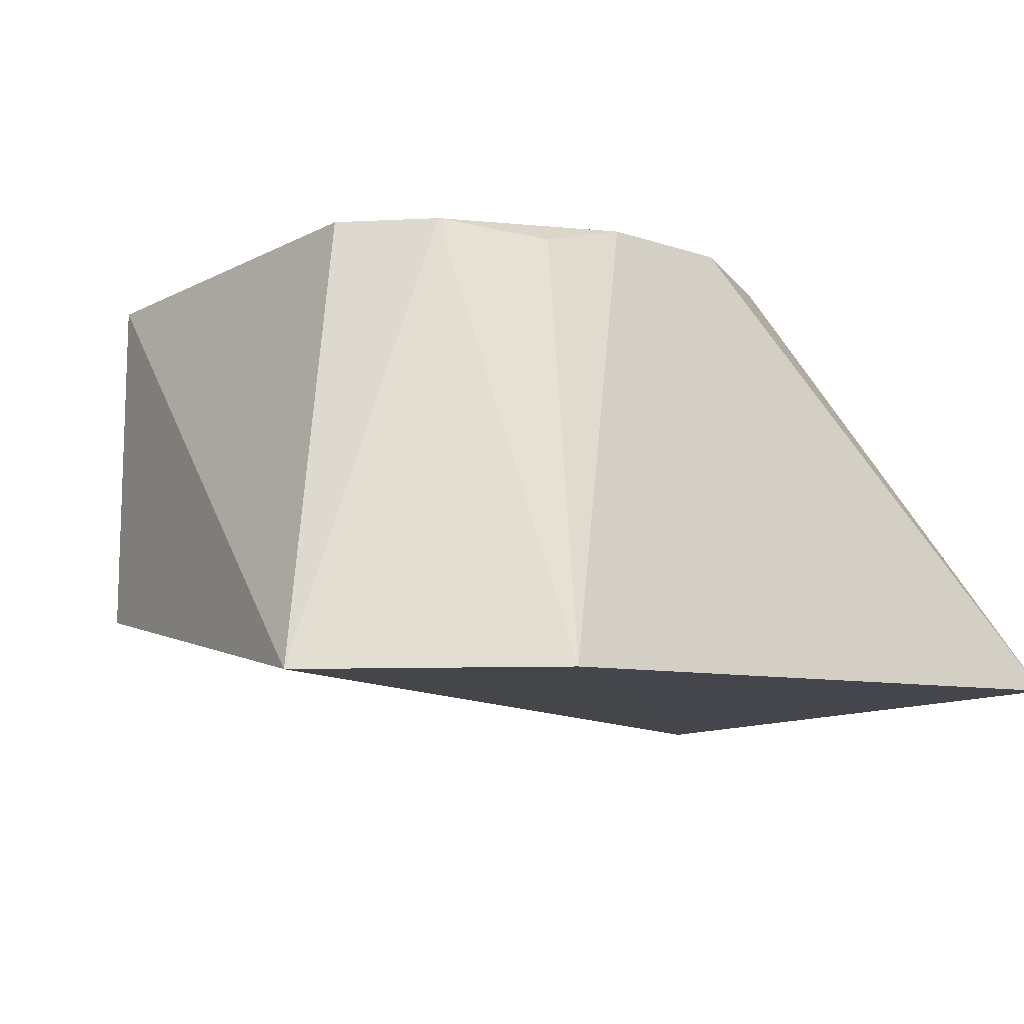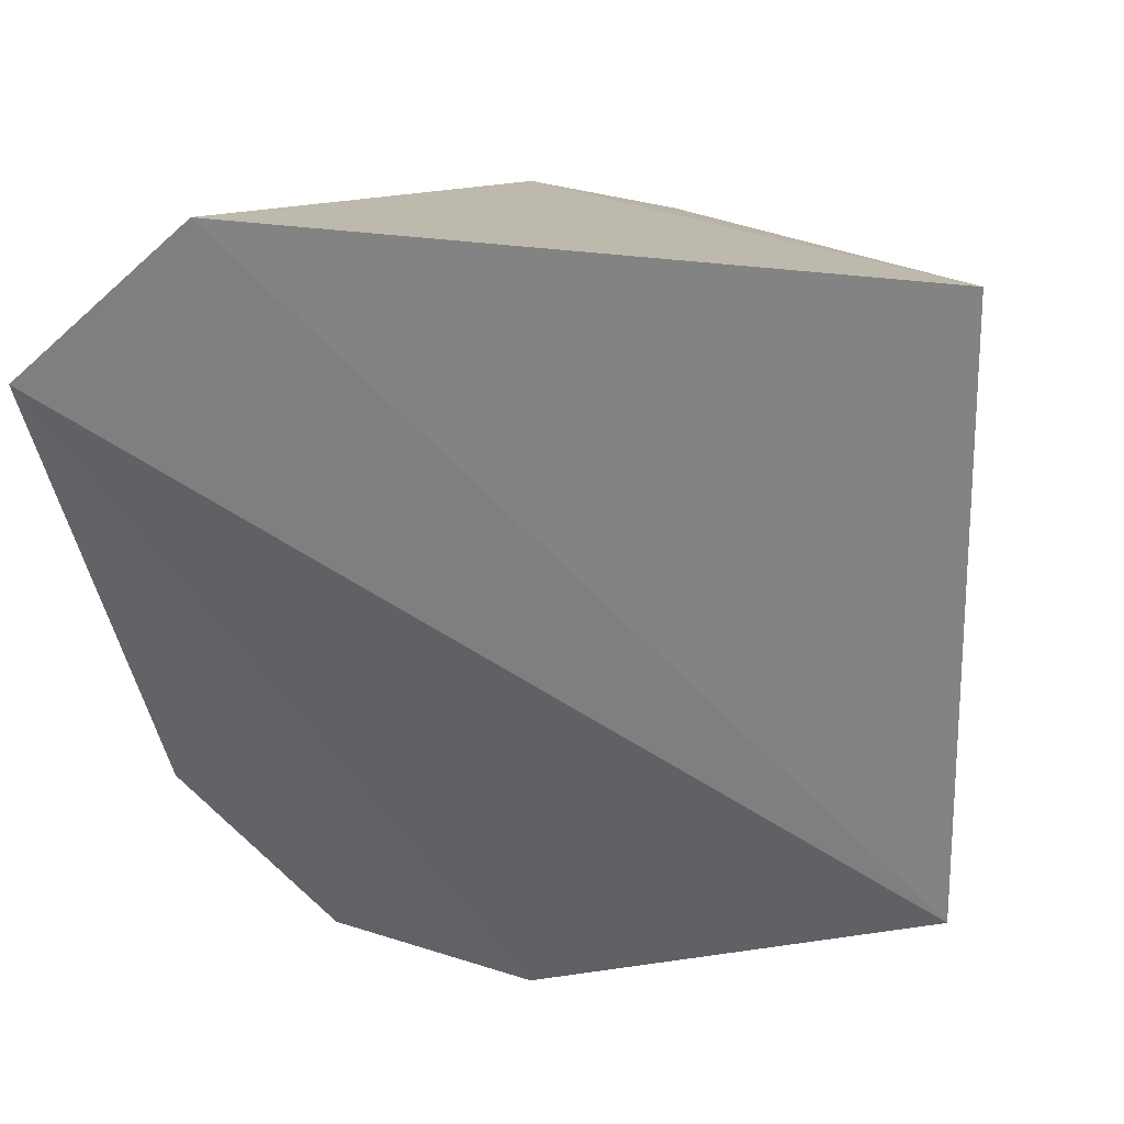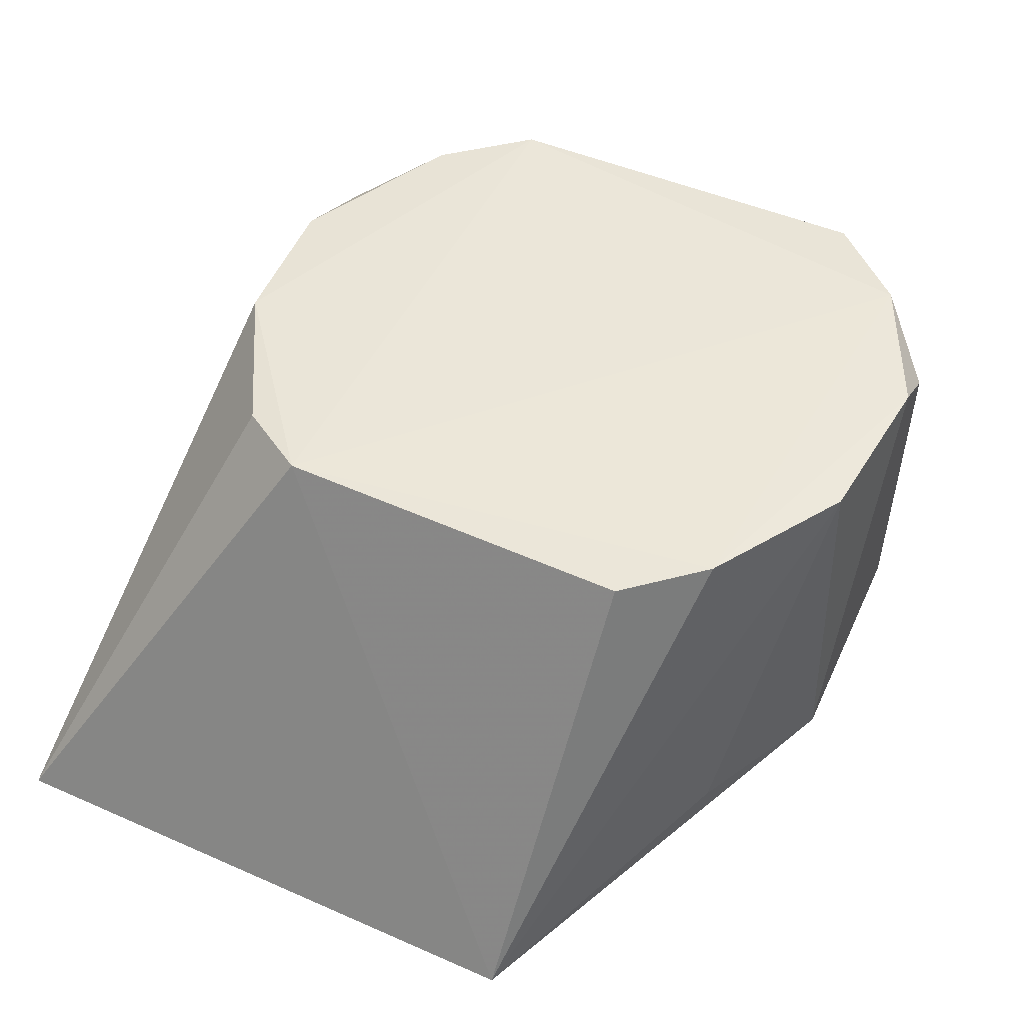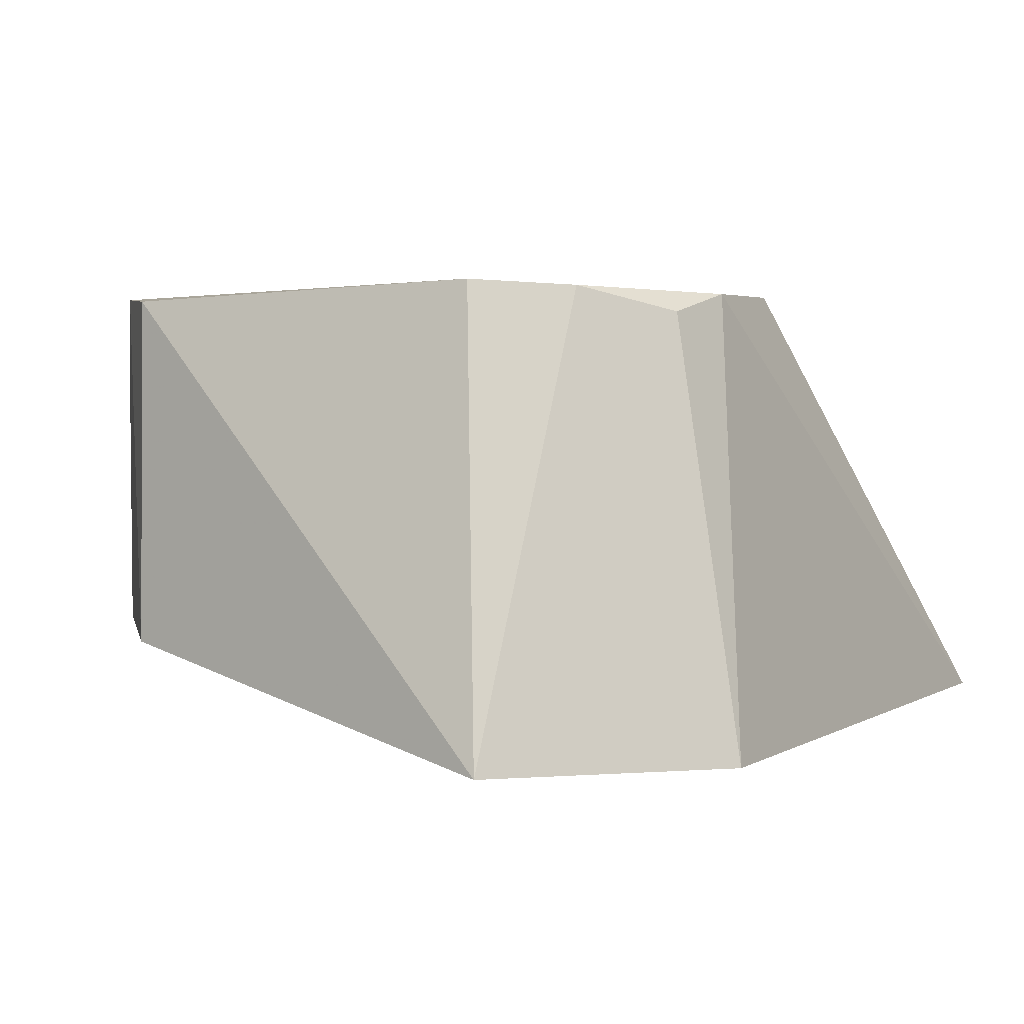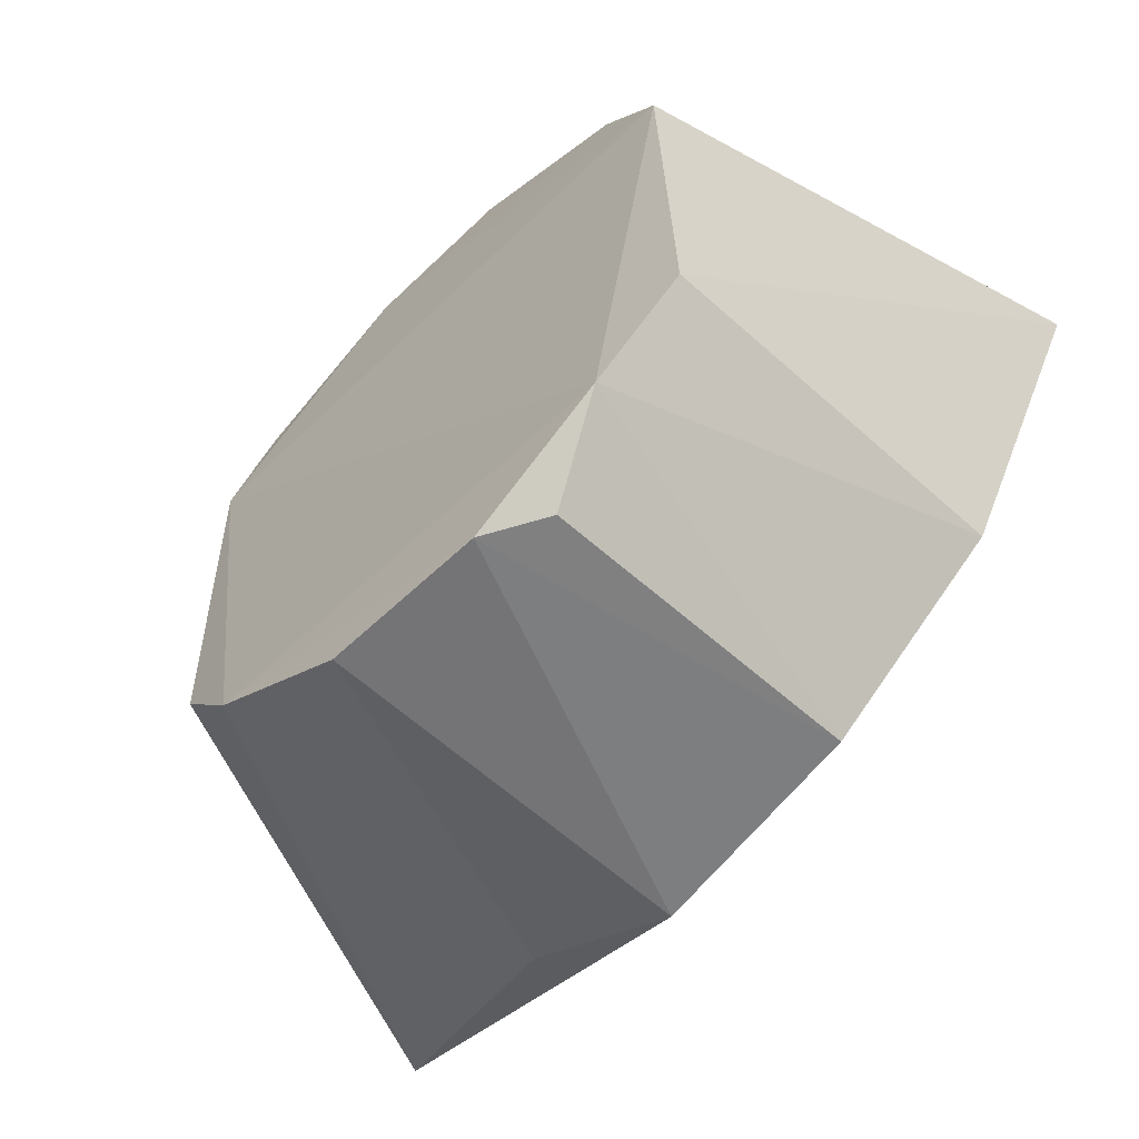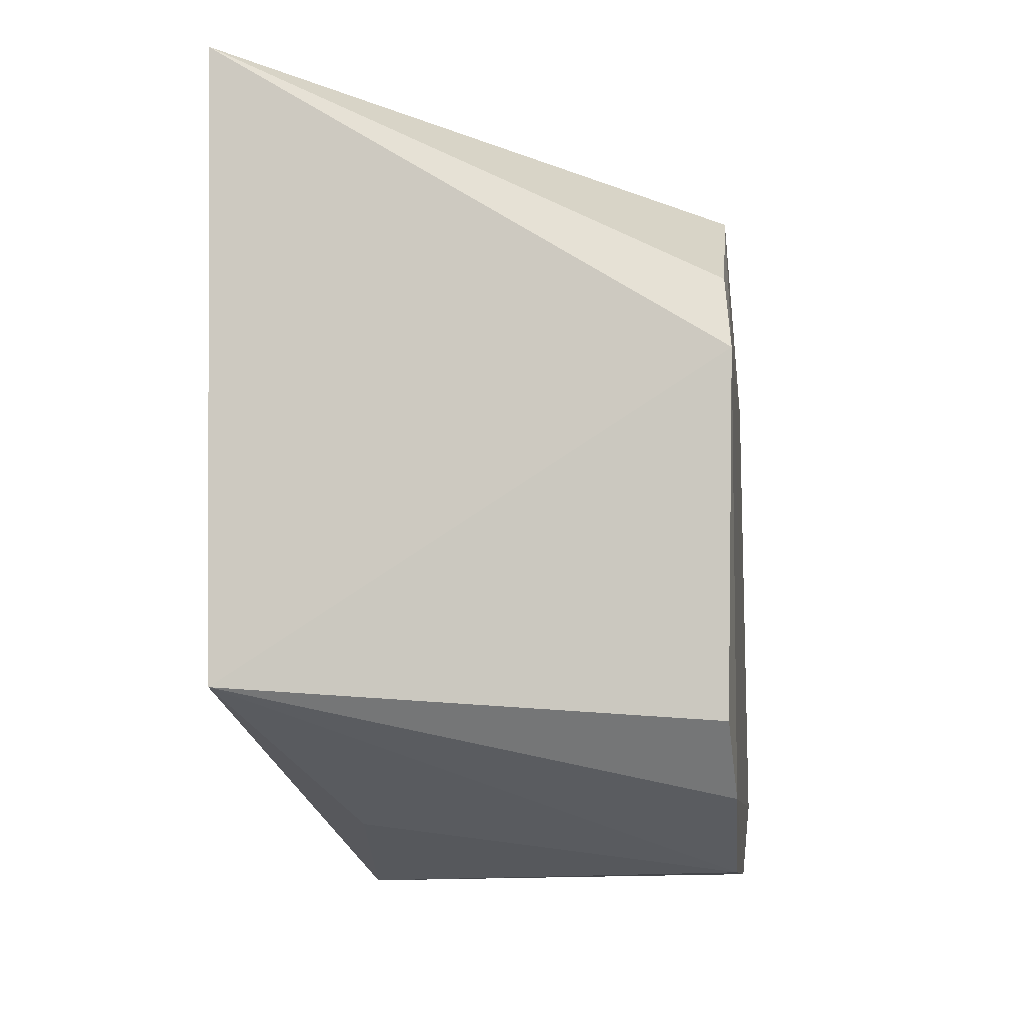
<metadata>
{"format":"obj","ext":"obj","renderer":"f3d","projection":"perspective","resolution":1024,"background":"white","views":[{"elev":-13.1,"azim":-40.1,"up":"+Y"},{"elev":23.4,"azim":22.2,"up":"+Z"},{"elev":50.2,"azim":115.8,"up":"+Y"},{"elev":-0.7,"azim":-61.2,"up":"+Y"},{"elev":-58.8,"azim":-132.3,"up":"+Z"},{"elev":-5.0,"azim":99.3,"up":"+Z"}]}
</metadata>
<code>
v 0.06362 0.1118 0.03393
v 0.0628 0.1125 0.03334
v 0.02762 0.11 0.02643
v 0.03744 0.1283 0.002368
v 0.05507 0.1302 0.009099
v 0.0638 0.1121 0.01033
v 0.04071 0.1291 0.0308
v 0.0358 0.1101 0.0337
v 0.03758 0.1154 0.002474
v 0.05506 0.1304 0.02359
v 0.04663 0.1299 0.002806
v 0.03118 0.1291 0.02409
v 0.04665 0.1146 0.002303
v 0.03083 0.1146 0.008339
v 0.04682 0.1296 0.03017
v 0.05244 0.1303 0.006045
v 0.03735 0.1281 0.03028
v 0.03417 0.1296 0.005017
v 0.05295 0.1154 0.004979
v 0.03979 0.1297 0.002272
v 0.03071 0.129 0.008438
v 0.05304 0.13 0.02666
v 0.03388 0.129 0.02752
f 8 6 1
f 8 3 6
f 8 1 7
f 10 6 5
f 10 1 6
f 13 6 3
f 13 3 9
f 14 9 3
f 15 7 1
f 15 10 12
f 16 5 6
f 16 6 11
f 16 10 5
f 17 8 7
f 18 4 9
f 18 9 14
f 18 12 10
f 18 10 16
f 19 13 11
f 19 11 6
f 19 6 13
f 20 13 9
f 20 9 4
f 20 11 13
f 20 4 18
f 20 18 16
f 20 16 11
f 21 14 3
f 21 3 12
f 21 18 14
f 21 12 18
f 22 15 1
f 22 1 10
f 22 10 15
f 23 17 7
f 23 12 3
f 23 3 8
f 23 8 17
f 23 15 12
f 23 7 15

</code>
